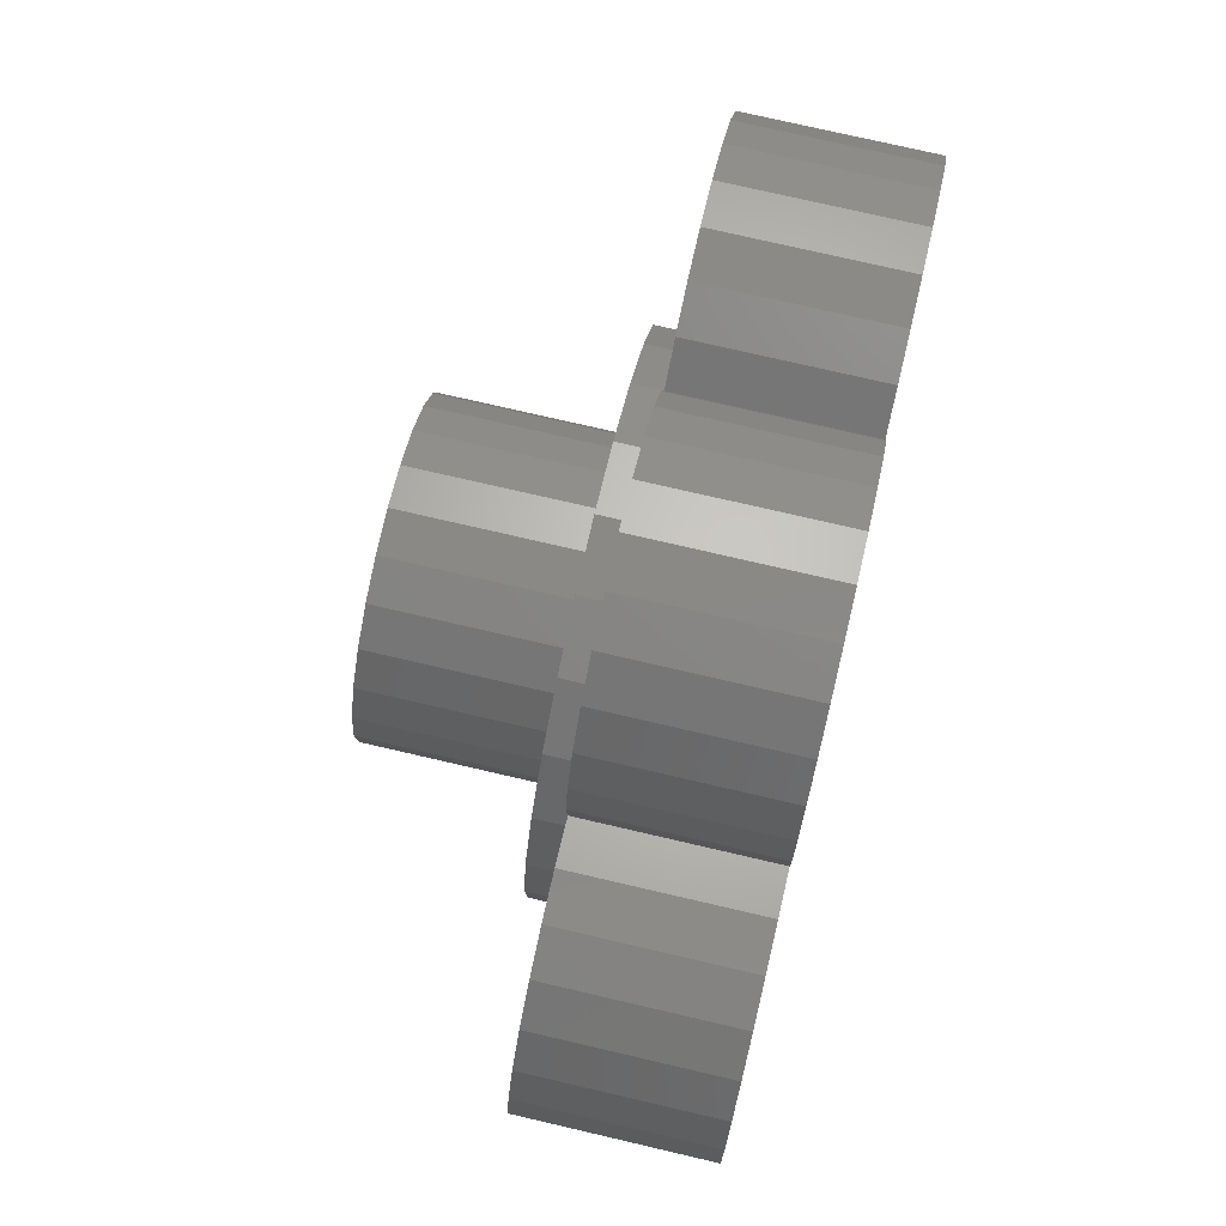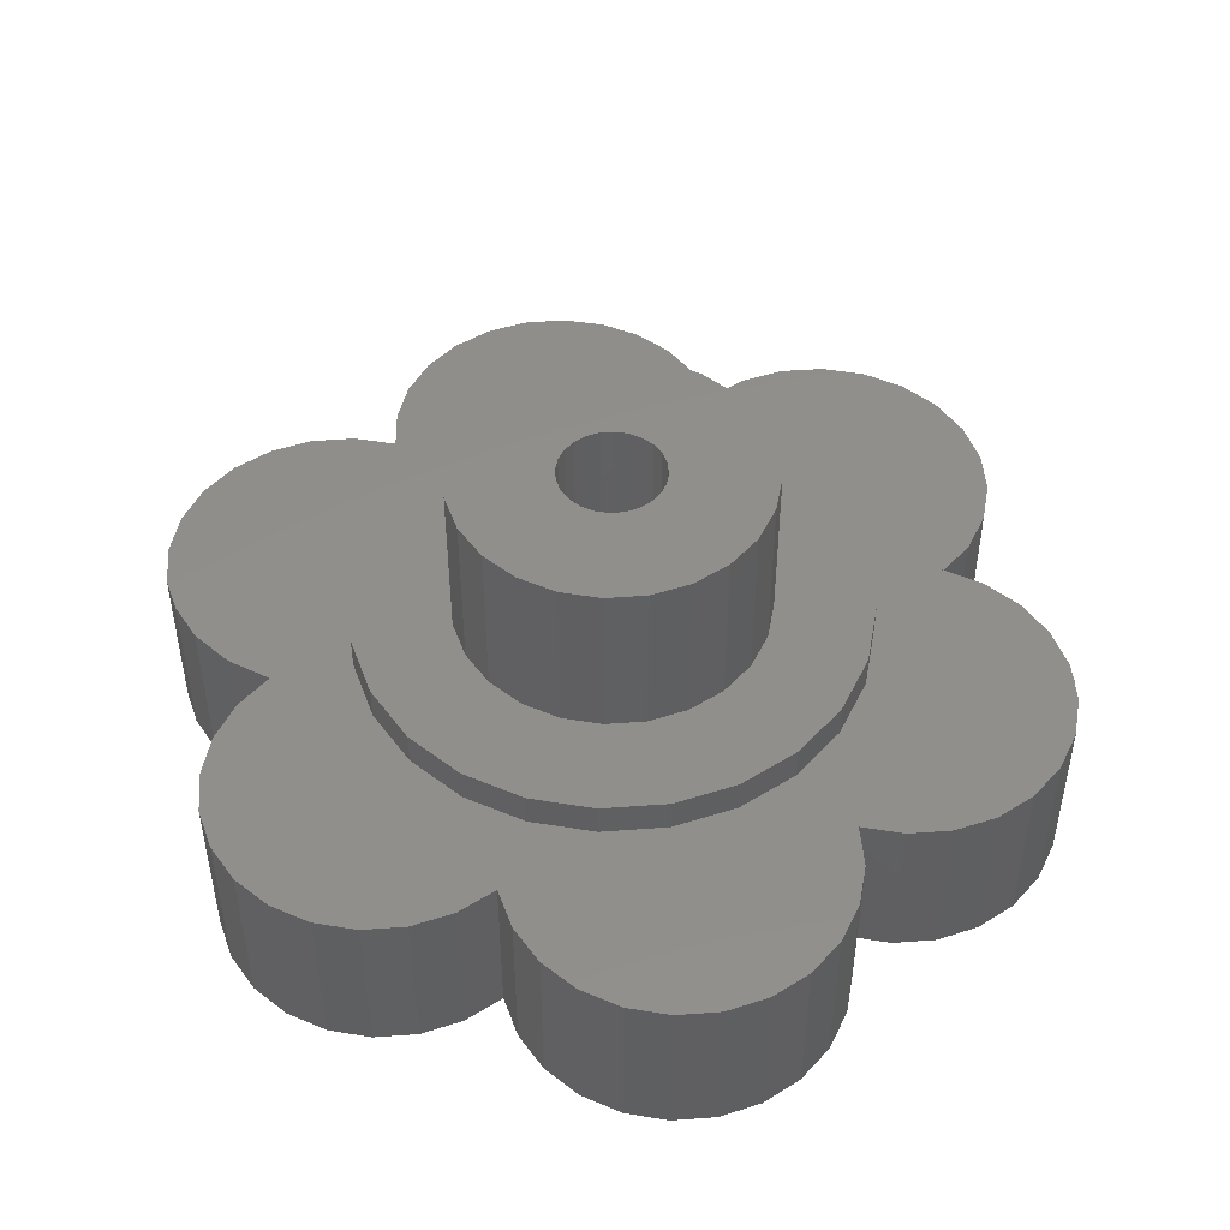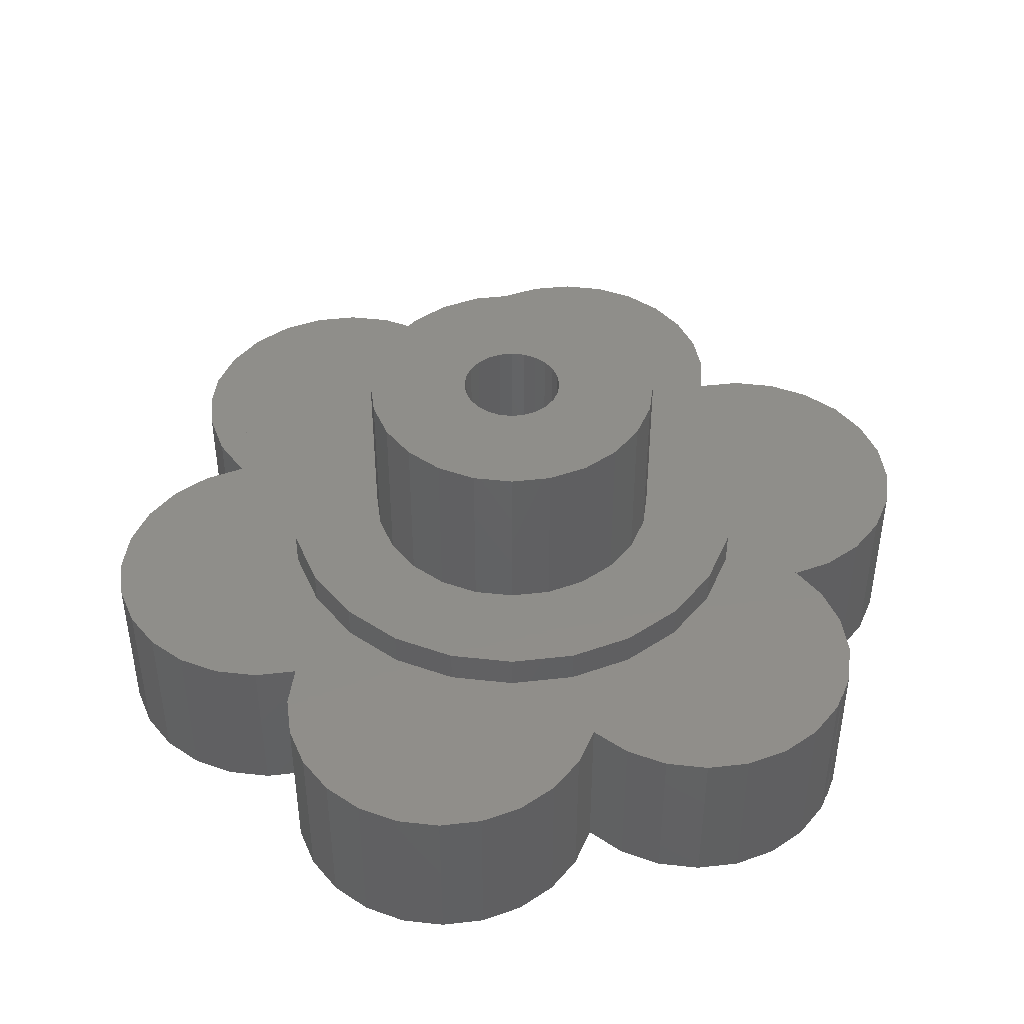
<metadata>
{"format":"stl","ext":"stl","renderer":"f3d","projection":"perspective","resolution":1024,"background":"white","views":[{"elev":75.0,"azim":103.1,"up":"+Y"},{"elev":48.3,"azim":155.2,"up":"+Z"},{"elev":44.3,"azim":-177.7,"up":"+Z"}]}
</metadata>
<code>
# stl→obj: 347 verts, 701 faces
v 100.6 70.27 4
v 100.5 70.25 -1
v 100.6 70.27 -1
v 100.5 70.25 4
v 99.86 70.15 -1
v 99.86 70.15 4
v 98.66 70.27 -1
v 98.66 70.27 4
v 101 70.34 4
v 101 70.34 -1
v 97.53 70.67 -1
v 97.53 70.67 4
v 102.2 70.81 4
v 102.2 70.81 -1
v 92.08 84.94 4
v 92.06 84.87 0
v 92.06 84.87 4
v 92.08 84.94 0
v 99.27 89.75 5
v 101.2 90.08 4
v 99.27 89.75 4
v 101.2 90.08 5
v 103.1 89.91 4
v 103.1 89.91 5
v 104.9 89.25 4
v 104.9 89.25 5
v 106.4 88.16 4
v 106.4 88.16 5
v 107.6 86.69 5
v 107.6 86.69 4
v 108.4 84.96 5
v 108.4 84.96 4
v 108.8 83.08 5
v 108.8 83.08 4
v 108.6 81.17 5
v 108.6 81.17 4
v 107.9 79.38 5
v 107.9 79.38 4
v 106.8 77.82 5
v 106.8 77.82 4
v 105.4 76.59 4
v 105.4 76.59 5
v 103.6 75.79 4
v 103.6 75.79 5
v 101.8 75.46 4
v 101.8 75.46 5
v 99.86 75.63 4
v 99.86 75.63 5
v 97.54 88.95 5
v 97.54 88.95 4
v 98.07 76.29 4
v 98.07 76.29 5
v 96.51 77.39 4
v 96.51 77.39 5
v 95.28 78.85 5
v 95.28 78.85 4
v 94.48 80.58 5
v 94.48 80.58 4
v 94.15 82.47 5
v 94.15 82.47 4
v 94.32 84.37 5
v 94.32 84.37 4
v 94.98 86.16 5
v 94.98 86.16 4
v 96.08 87.72 5
v 96.08 87.72 4
v 96.98 82.58 5
v 97.18 81.43 5
v 97.67 80.37 5
v 98.42 79.47 5
v 99.38 78.79 5
v 100.5 78.39 5
v 101.6 78.29 5
v 102.8 78.49 5
v 103.9 78.98 5
v 104.8 79.73 5
v 105.4 80.69 5
v 105.8 81.79 5
v 105.9 82.96 5
v 97.08 83.75 5
v 97.49 84.85 5
v 98.16 85.81 5
v 99.06 86.56 5
v 100.1 87.05 5
v 101.3 87.25 5
v 102.4 87.15 5
v 103.5 86.75 5
v 104.5 86.07 5
v 105.3 85.17 5
v 105.7 84.11 5
v 103.1 71.54 4
v 103.1 71.54 -1
v 103.9 72.48 -1
v 103.9 72.48 4
v 93.69 75.47 4
v 92.43 75.59 -1
v 93.69 75.47 -1
v 92.43 75.59 4
v 106.5 72.42 4
v 105.4 72.85 -1
v 106.5 72.42 -1
v 105.4 72.85 4
v 104.3 73.58 -1
v 104.3 73.58 4
v 112.7 88.81 -1
v 113.1 88.28 4
v 113.1 88.28 -1
v 112.7 88.81 4
v 112.4 77.08 -1
v 112.3 76.24 4
v 112.3 76.24 -1
v 112.4 77.08 4
v 103.1 95.72 4
v 104.3 95.61 -1
v 103.1 95.72 -1
v 104.3 95.61 4
v 111.9 74.89 -1
v 111.1 73.86 4
v 111.1 73.86 -1
v 111.9 74.89 4
v 88.88 78.88 4
v 88.9 78.84 -1
v 88.9 78.84 4
v 88.88 78.88 -1
v 109 72.53 4
v 107.8 72.31 -1
v 109 72.53 -1
v 107.8 72.31 4
v 110.2 73.06 -1
v 110.2 73.06 4
v 112.2 78.31 -1
v 112.2 78.31 4
v 105.5 95.18 4
v 106 94.85 -1
v 105.5 95.18 -1
v 106 94.85 4
v 109.2 90.08 4
v 110.5 89.96 -1
v 109.2 90.08 -1
v 110.5 89.96 4
v 108 89.86 4
v 108 89.86 -1
v 111.7 79.58 -1
v 111.7 79.58 4
v 110.9 80.67 -1
v 110.9 80.67 4
v 114 86.7 -1
v 114.2 85.46 4
v 114.2 85.46 -1
v 114 86.7 4
v 111.7 89.53 -1
v 111.7 89.53 4
v 113.5 87.84 4
v 113.5 87.84 -1
v 114.2 84.89 4
v 114.2 84.89 -1
v 91.25 85.84 4
v 92.03 84.92 0
v 92.03 84.92 4
v 92.03 84.92 -1
v 91.25 85.84 -1
v 90.51 88.22 4
v 90.73 86.98 -1
v 90.73 86.98 4
v 90.51 88.22 -1
v 90.85 90.15 4
v 90.62 89.47 -1
v 90.62 89.47 4
v 90.85 90.15 -1
v 112 81.2 4
v 112 81.2 -1
v 113 82 4
v 113 82 -1
v 113.7 83.03 -1
v 113.7 83.03 4
v 114.1 84.21 -1
v 114.1 84.21 4
v 90.9 90.23 4
v 90.9 90.23 -1
v 106.5 94.46 -1
v 106.5 94.46 4
v 108.1 91.11 -1
v 108.1 91.11 4
v 107.9 92.35 -1
v 107.9 92.35 4
v 107.4 93.49 -1
v 107.4 93.49 4
v 102.5 95.63 4
v 102.5 95.63 -1
v 95.19 73.31 4
v 95.74 72.24 -1
v 95.74 72.24 4
v 95.19 73.31 -1
v 88.72 80.75 4
v 88.67 80.12 -1
v 88.67 80.12 4
v 88.72 80.75 -1
v 101.8 95.51 4
v 101.8 95.51 -1
v 100.7 94.98 4
v 100.7 94.98 -1
v 99.74 94.17 4
v 99.74 94.17 -1
v 99.01 93.14 -1
v 99.01 93.14 4
v 98.58 91.96 -1
v 98.58 91.96 4
v 104 72.8 4
v 104 72.8 -1
v 91.25 76.02 -1
v 91.25 76.02 4
v 91.78 91.68 4
v 91.05 90.65 -1
v 91.05 90.65 4
v 91.78 91.68 -1
v 97.55 92.69 4
v 97.55 92.69 -1
v 96.37 93.12 4
v 96.37 93.12 -1
v 95.12 93.23 4
v 95.12 93.23 -1
v 93.88 93.02 4
v 93.88 93.02 -1
v 93.26 92.73 4
v 93.26 92.73 -1
v 92.74 92.49 4
v 92.74 92.49 -1
v 89.41 77.73 4
v 89.8 77.26 -1
v 89.8 77.26 4
v 89.41 77.73 -1
v 94.91 74.48 4
v 94.91 74.48 -1
v 96.54 71.35 -1
v 96.54 71.35 4
v 90.21 76.76 -1
v 90.21 76.76 4
v 94.94 75.68 4
v 94.94 75.68 -1
v 90.93 84.41 4
v 90.93 84.41 -1
v 89.95 83.6 4
v 89.95 83.6 -1
v 89.22 82.57 -1
v 89.22 82.57 4
v 88.78 81.38 -1
v 88.78 81.38 4
v 100.7 79.38 2
v 102.4 78.88 -1
v 100.7 79.38 -1
v 102.4 78.88 2
v 104 80.42 -1
v 104 80.42 2
v 105.3 81.61 -1
v 105.3 81.61 2
v 104.8 83.81 2
v 104.8 83.81 -1
v 104.4 85.51 2
v 104.4 85.51 -1
v 102.2 86.16 -1
v 102.2 86.16 2
v 100.6 86.67 -1
v 100.6 86.67 2
v 98.9 85.12 -1
v 98.9 85.12 2
v 97.63 83.93 -1
v 97.63 83.93 2
v 98.54 80.04 2
v 98.54 80.04 -1
v 98.15 81.73 2
v 98.15 81.73 -1
v 99.99 83.1 2
v 99.96 82.71 2
v 100.1 83.47 2
v 100.4 83.79 2
v 100.7 84.04 2
v 101 84.21 2
v 101.4 84.27 2
v 101.8 84.24 2
v 102.2 84.1 2
v 102.5 83.88 2
v 102.7 83.58 2
v 102.9 83.22 2
v 103 82.83 2
v 100 82.32 2
v 100.2 81.96 2
v 100.4 81.66 2
v 100.8 81.44 2
v 101.1 81.3 2
v 101.5 81.27 2
v 101.9 81.33 2
v 102.3 81.5 2
v 102.6 81.75 2
v 102.8 82.07 2
v 102.9 82.44 2
v 112.3 76.07 4
v 92.08 84.94 -1
v 112.3 76.07 -1
v 92.06 84.87 -1
v 102.9 82.44 10
v 102.8 82.07 10
v 102.6 81.75 10
v 102.3 81.5 10
v 101.9 81.33 10
v 101.5 81.27 10
v 101.1 81.3 10
v 100.8 81.44 10
v 100.4 81.66 10
v 100.2 81.96 10
v 100 82.32 10
v 99.96 82.71 10
v 99.99 83.1 10
v 100.1 83.47 10
v 100.4 83.79 10
v 100.7 84.04 10
v 101 84.21 10
v 101.4 84.27 10
v 101.8 84.24 10
v 102.2 84.1 10
v 102.5 83.88 10
v 102.7 83.58 10
v 102.9 83.22 10
v 103 82.83 10
v 100.5 78.39 10
v 99.38 78.79 10
v 101.6 78.29 10
v 102.8 78.49 10
v 103.9 78.98 10
v 103.5 86.75 10
v 104.5 86.07 10
v 104.8 79.73 10
v 105.3 85.17 10
v 105.4 80.69 10
v 105.7 84.11 10
v 105.8 81.79 10
v 105.9 82.96 10
v 97.18 81.43 10
v 97.08 83.75 10
v 96.98 82.58 10
v 97.49 84.85 10
v 97.67 80.37 10
v 98.16 85.81 10
v 98.42 79.47 10
v 99.06 86.56 10
v 100.1 87.05 10
v 101.3 87.25 10
v 102.4 87.15 10
f 1 2 3
f 2 1 4
f 4 5 2
f 5 4 6
f 6 7 5
f 7 6 8
f 9 3 10
f 3 9 1
f 8 11 7
f 11 8 12
f 13 10 14
f 10 13 9
f 15 16 17
f 16 15 18
f 19 20 21
f 20 19 22
f 22 23 20
f 23 22 24
f 24 25 23
f 25 24 26
f 26 27 25
f 27 26 28
f 27 29 30
f 29 27 28
f 30 31 32
f 31 30 29
f 32 33 34
f 33 32 31
f 34 35 36
f 35 34 33
f 36 37 38
f 37 36 35
f 38 39 40
f 39 38 37
f 39 41 40
f 41 39 42
f 42 43 41
f 43 42 44
f 44 45 43
f 45 44 46
f 46 47 45
f 47 46 48
f 49 21 50
f 21 49 19
f 48 51 47
f 51 48 52
f 52 53 51
f 53 52 54
f 55 53 54
f 53 55 56
f 57 56 55
f 56 57 58
f 59 58 57
f 58 59 60
f 61 60 59
f 60 61 62
f 63 62 61
f 62 63 64
f 65 64 63
f 64 65 66
f 65 50 66
f 50 65 49
f 52 67 54
f 67 52 68
f 68 52 69
f 69 52 70
f 70 52 48
f 70 48 71
f 71 48 72
f 72 48 46
f 72 46 73
f 73 46 74
f 74 46 44
f 74 44 75
f 75 44 42
f 75 42 76
f 76 42 77
f 77 42 39
f 77 39 78
f 78 39 79
f 79 39 28
f 28 39 29
f 29 39 37
f 29 37 31
f 31 37 35
f 31 35 33
f 57 61 59
f 61 57 63
f 63 57 55
f 63 55 65
f 65 55 54
f 65 54 49
f 49 54 67
f 49 67 80
f 49 80 81
f 49 81 82
f 49 82 19
f 19 82 83
f 19 83 84
f 19 84 22
f 22 84 85
f 22 85 24
f 24 85 86
f 24 86 87
f 24 87 26
f 26 87 88
f 26 88 89
f 26 89 28
f 28 89 90
f 28 90 79
f 91 14 92
f 14 91 13
f 93 91 92
f 91 93 94
f 95 96 97
f 96 95 98
f 99 100 101
f 100 99 102
f 102 103 100
f 103 102 104
f 105 106 107
f 106 105 108
f 109 110 111
f 110 109 112
f 113 114 115
f 114 113 116
f 117 118 119
f 118 117 120
f 121 122 123
f 122 121 124
f 125 126 127
f 126 125 128
f 118 129 119
f 129 118 130
f 131 112 109
f 112 131 132
f 133 134 135
f 134 133 136
f 137 138 139
f 138 137 140
f 128 101 126
f 101 128 99
f 130 127 129
f 127 130 125
f 141 139 142
f 139 141 137
f 143 132 131
f 132 143 144
f 145 144 143
f 144 145 146
f 147 148 149
f 148 147 150
f 140 151 138
f 151 140 152
f 107 153 154
f 153 107 106
f 149 155 156
f 155 149 148
f 154 150 147
f 150 154 153
f 152 105 151
f 105 152 108
f 157 158 159
f 158 157 160
f 160 157 161
f 162 163 164
f 163 162 165
f 166 167 168
f 167 166 169
f 170 145 171
f 145 170 146
f 172 171 173
f 171 172 170
f 174 172 173
f 172 174 175
f 176 175 174
f 175 176 177
f 156 177 176
f 177 156 155
f 178 169 166
f 169 178 179
f 116 135 114
f 135 116 133
f 164 161 157
f 161 164 163
f 168 165 162
f 165 168 167
f 136 180 134
f 180 136 181
f 182 141 142
f 141 182 183
f 184 183 182
f 183 184 185
f 186 185 184
f 185 186 187
f 188 115 189
f 115 188 113
f 190 191 192
f 191 190 193
f 180 187 186
f 187 180 181
f 194 195 196
f 195 194 197
f 198 189 199
f 189 198 188
f 200 199 201
f 199 200 198
f 202 201 203
f 201 202 200
f 202 204 205
f 204 202 203
f 205 206 207
f 206 205 204
f 15 158 18
f 158 15 159
f 103 208 209
f 208 103 104
f 98 210 96
f 210 98 211
f 209 94 93
f 94 209 208
f 212 213 214
f 213 212 215
f 214 179 178
f 179 214 213
f 196 124 121
f 124 196 195
f 216 206 217
f 206 216 207
f 218 217 219
f 217 218 216
f 220 219 221
f 219 220 218
f 222 221 223
f 221 222 220
f 224 223 225
f 223 224 222
f 226 225 227
f 225 226 224
f 212 227 215
f 227 212 226
f 228 229 230
f 229 228 231
f 232 193 190
f 193 232 233
f 123 231 228
f 231 123 122
f 192 234 235
f 234 192 191
f 230 236 237
f 236 230 229
f 211 236 210
f 236 211 237
f 238 97 239
f 97 238 95
f 159 16 17
f 16 159 158
f 240 160 241
f 160 240 158
f 158 240 159
f 242 241 243
f 241 242 240
f 242 244 245
f 244 242 243
f 245 246 247
f 246 245 244
f 247 197 194
f 197 247 246
f 238 233 232
f 233 238 239
f 12 234 11
f 234 12 235
f 248 249 250
f 249 248 251
f 251 252 249
f 252 251 253
f 253 254 252
f 254 253 255
f 256 254 255
f 254 256 257
f 258 257 256
f 257 258 259
f 258 260 259
f 260 258 261
f 261 262 260
f 262 261 263
f 263 264 262
f 264 263 265
f 265 266 264
f 266 265 267
f 268 250 269
f 250 268 248
f 266 270 271
f 270 266 267
f 271 268 269
f 268 271 270
f 265 272 273
f 272 265 263
f 272 263 274
f 274 263 275
f 275 263 276
f 276 263 261
f 276 261 277
f 277 261 278
f 278 261 279
f 279 261 280
f 280 261 281
f 281 261 258
f 281 258 282
f 282 258 283
f 283 258 284
f 284 258 253
f 253 258 255
f 255 258 256
f 265 270 267
f 270 265 268
f 268 265 248
f 248 265 285
f 285 265 273
f 248 285 286
f 248 286 287
f 248 287 288
f 248 288 251
f 251 288 289
f 251 289 290
f 251 290 291
f 251 291 292
f 251 292 293
f 251 293 253
f 253 293 294
f 253 294 295
f 253 295 284
f 18 158 16
f 190 238 232
f 121 194 196
f 194 121 247
f 247 121 245
f 245 121 123
f 245 123 228
f 245 228 242
f 242 228 230
f 242 230 237
f 242 237 240
f 240 237 211
f 240 211 159
f 159 211 98
f 159 98 17
f 17 98 15
f 164 168 162
f 168 164 166
f 166 164 157
f 166 157 178
f 178 157 214
f 214 157 212
f 212 157 159
f 212 159 226
f 226 159 15
f 226 15 98
f 226 98 95
f 226 95 224
f 224 95 222
f 222 95 60
f 60 95 238
f 60 238 58
f 58 238 56
f 56 238 190
f 56 190 192
f 56 192 53
f 53 192 235
f 53 235 51
f 51 235 12
f 51 12 8
f 51 8 47
f 47 8 6
f 47 6 4
f 47 4 45
f 45 4 1
f 45 1 9
f 45 9 13
f 45 13 43
f 43 13 91
f 43 91 94
f 43 94 41
f 41 94 208
f 41 208 104
f 41 104 102
f 41 102 99
f 41 99 40
f 40 99 128
f 40 128 38
f 38 128 125
f 38 125 36
f 36 125 34
f 222 62 220
f 62 222 60
f 220 62 64
f 220 64 66
f 220 66 218
f 218 66 50
f 218 50 216
f 216 50 21
f 216 21 207
f 207 21 205
f 205 21 202
f 202 21 20
f 202 20 200
f 200 20 198
f 198 20 23
f 198 23 188
f 188 23 113
f 113 23 25
f 113 25 116
f 116 25 133
f 133 25 27
f 133 27 136
f 136 27 181
f 181 27 30
f 181 30 187
f 187 30 185
f 185 30 141
f 141 30 32
f 141 32 137
f 137 32 34
f 137 34 125
f 137 125 130
f 137 130 140
f 140 130 118
f 140 118 146
f 146 118 144
f 144 118 120
f 144 120 132
f 132 120 296
f 132 296 110
f 132 110 112
f 146 152 140
f 152 146 170
f 152 170 108
f 108 170 172
f 108 172 106
f 106 172 175
f 106 175 153
f 153 175 150
f 150 175 177
f 150 177 148
f 148 177 155
f 183 185 141
f 167 163 165
f 163 167 169
f 163 169 161
f 161 169 179
f 161 179 213
f 161 213 215
f 161 215 160
f 160 215 227
f 160 227 297
f 297 227 96
f 96 227 97
f 97 227 225
f 97 225 223
f 97 223 239
f 239 223 221
f 182 142 184
f 151 145 138
f 145 151 171
f 171 151 105
f 171 105 173
f 173 105 107
f 173 107 174
f 174 107 154
f 174 154 147
f 174 147 176
f 176 147 149
f 176 149 156
f 206 266 217
f 266 206 264
f 264 206 204
f 264 204 262
f 262 204 203
f 262 203 201
f 262 201 260
f 260 201 199
f 260 199 189
f 260 189 259
f 259 189 115
f 259 115 114
f 259 114 135
f 259 135 257
f 257 135 254
f 254 135 100
f 100 135 101
f 101 135 134
f 101 134 180
f 101 180 186
f 101 186 126
f 126 186 184
f 126 184 142
f 126 142 127
f 127 142 139
f 127 139 129
f 129 139 138
f 129 138 119
f 119 138 145
f 119 145 143
f 119 143 117
f 117 143 131
f 117 131 298
f 298 131 111
f 111 131 109
f 239 193 233
f 193 239 221
f 193 221 219
f 193 219 191
f 191 219 234
f 234 219 217
f 234 217 11
f 11 217 266
f 11 266 7
f 7 266 271
f 7 271 269
f 7 269 250
f 7 250 5
f 5 250 2
f 2 250 3
f 3 250 10
f 10 250 249
f 10 249 14
f 14 249 92
f 92 249 252
f 92 252 93
f 93 252 209
f 209 252 103
f 103 252 254
f 103 254 100
f 197 124 195
f 124 197 246
f 124 246 244
f 124 244 122
f 122 244 231
f 231 244 243
f 231 243 229
f 229 243 236
f 236 243 241
f 236 241 210
f 210 241 160
f 210 160 96
f 96 160 299
f 96 299 297
f 158 299 16
f 299 158 160
f 297 16 299
f 16 297 18
f 158 297 160
f 297 158 18
f 300 294 301
f 294 300 295
f 301 293 302
f 293 301 294
f 303 293 292
f 293 303 302
f 304 292 291
f 292 304 303
f 305 291 290
f 291 305 304
f 306 290 289
f 290 306 305
f 307 289 288
f 289 307 306
f 308 288 287
f 288 308 307
f 286 308 287
f 308 286 309
f 285 309 286
f 309 285 310
f 273 310 285
f 310 273 311
f 272 311 273
f 311 272 312
f 274 312 272
f 312 274 313
f 275 313 274
f 313 275 314
f 315 275 276
f 275 315 314
f 316 276 277
f 276 316 315
f 317 277 278
f 277 317 316
f 318 278 279
f 278 318 317
f 319 279 280
f 279 319 318
f 320 280 281
f 280 320 319
f 320 282 321
f 282 320 281
f 321 283 322
f 283 321 282
f 322 284 323
f 284 322 283
f 323 295 300
f 295 323 284
f 298 120 117
f 120 298 296
f 111 296 298
f 296 111 110
f 324 311 325
f 311 324 310
f 310 324 309
f 309 324 308
f 308 324 307
f 307 324 326
f 307 326 306
f 306 326 305
f 305 326 304
f 304 326 327
f 304 327 303
f 303 327 302
f 302 327 301
f 301 327 300
f 300 327 328
f 300 328 323
f 323 328 329
f 329 328 330
f 330 328 331
f 330 331 332
f 332 331 333
f 332 333 334
f 334 333 335
f 334 335 336
f 337 338 339
f 338 337 340
f 340 337 341
f 340 341 342
f 342 341 343
f 342 343 344
f 344 343 325
f 344 325 345
f 345 325 311
f 345 311 312
f 345 312 313
f 345 313 346
f 346 313 314
f 346 314 315
f 346 315 316
f 346 316 317
f 346 317 347
f 347 317 318
f 347 318 319
f 347 319 320
f 347 320 329
f 329 320 321
f 329 321 322
f 329 322 323
f 77 331 76
f 331 77 333
f 331 75 76
f 75 331 328
f 328 74 75
f 74 328 327
f 327 73 74
f 73 327 326
f 326 72 73
f 72 326 324
f 324 71 72
f 71 324 325
f 325 70 71
f 70 325 343
f 341 70 343
f 70 341 69
f 337 69 341
f 69 337 68
f 339 68 337
f 68 339 67
f 338 67 339
f 67 338 80
f 340 80 338
f 80 340 81
f 342 81 340
f 81 342 82
f 342 83 82
f 83 342 344
f 344 84 83
f 84 344 345
f 345 85 84
f 85 345 346
f 346 86 85
f 86 346 347
f 347 87 86
f 87 347 329
f 329 88 87
f 88 329 330
f 88 332 89
f 332 88 330
f 89 334 90
f 334 89 332
f 90 336 79
f 336 90 334
f 79 335 78
f 335 79 336
f 78 333 77
f 333 78 335

</code>
